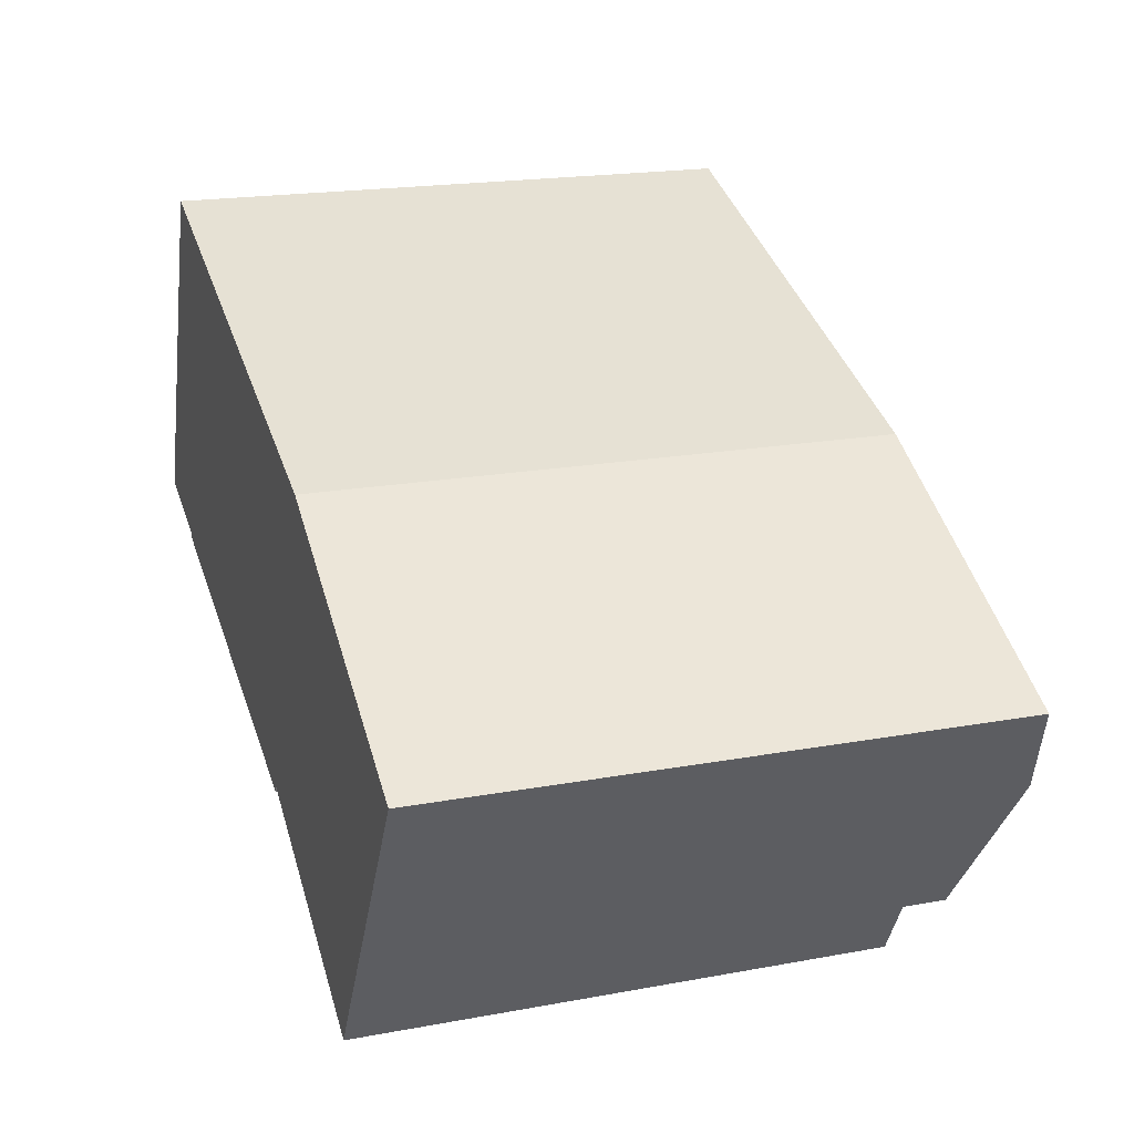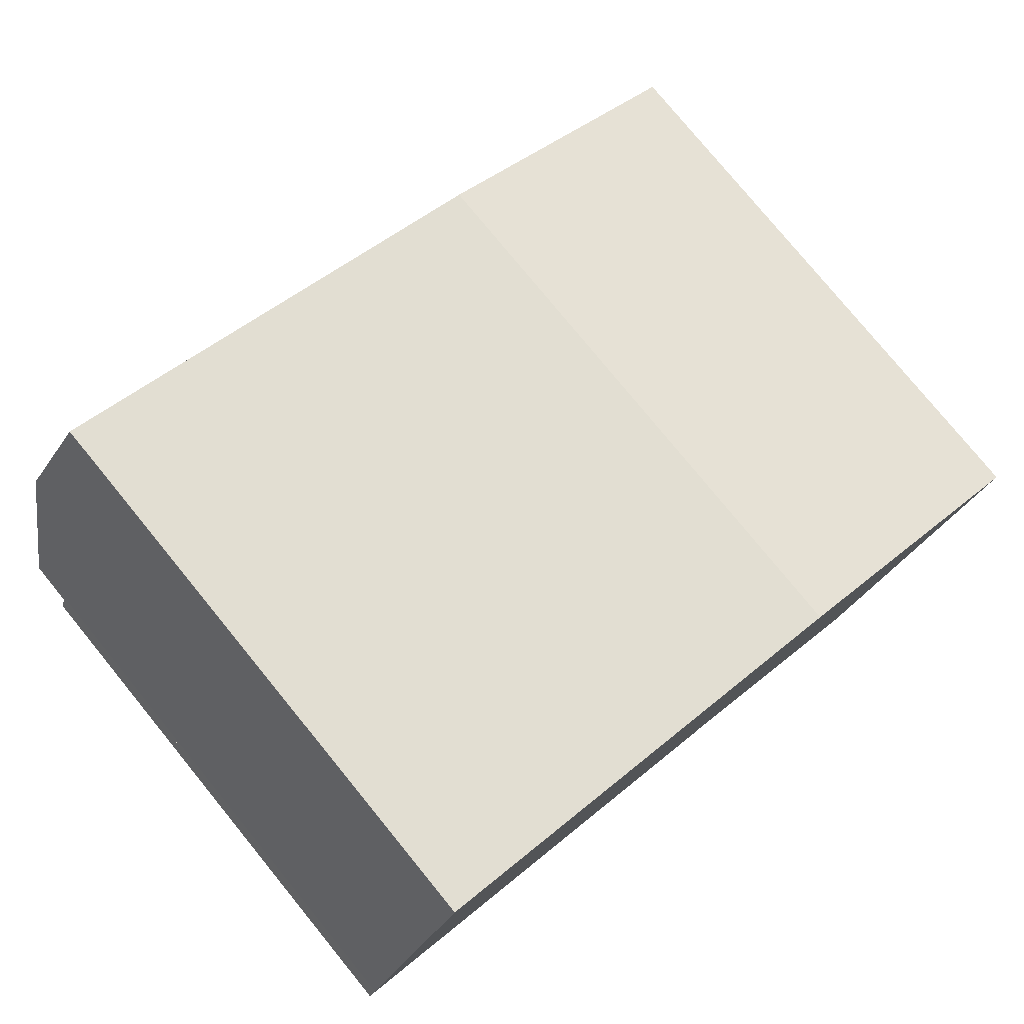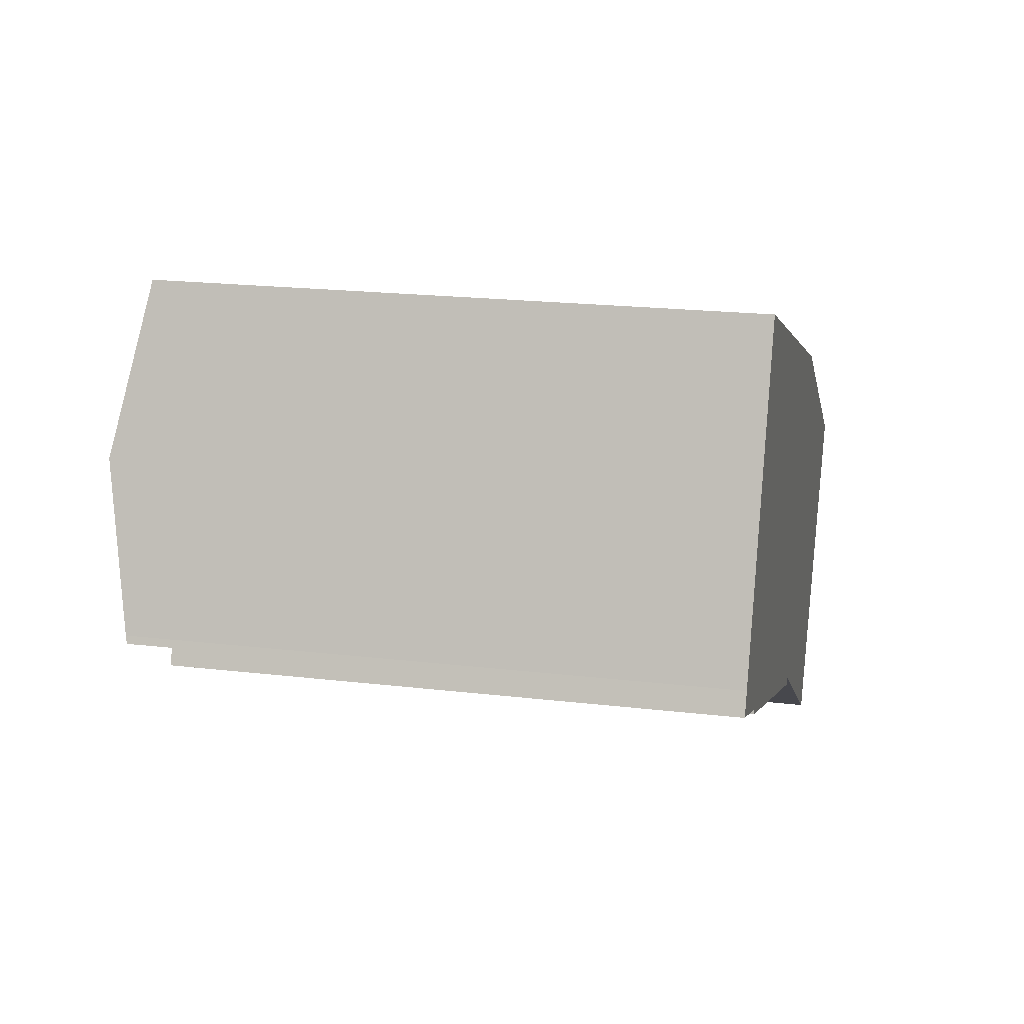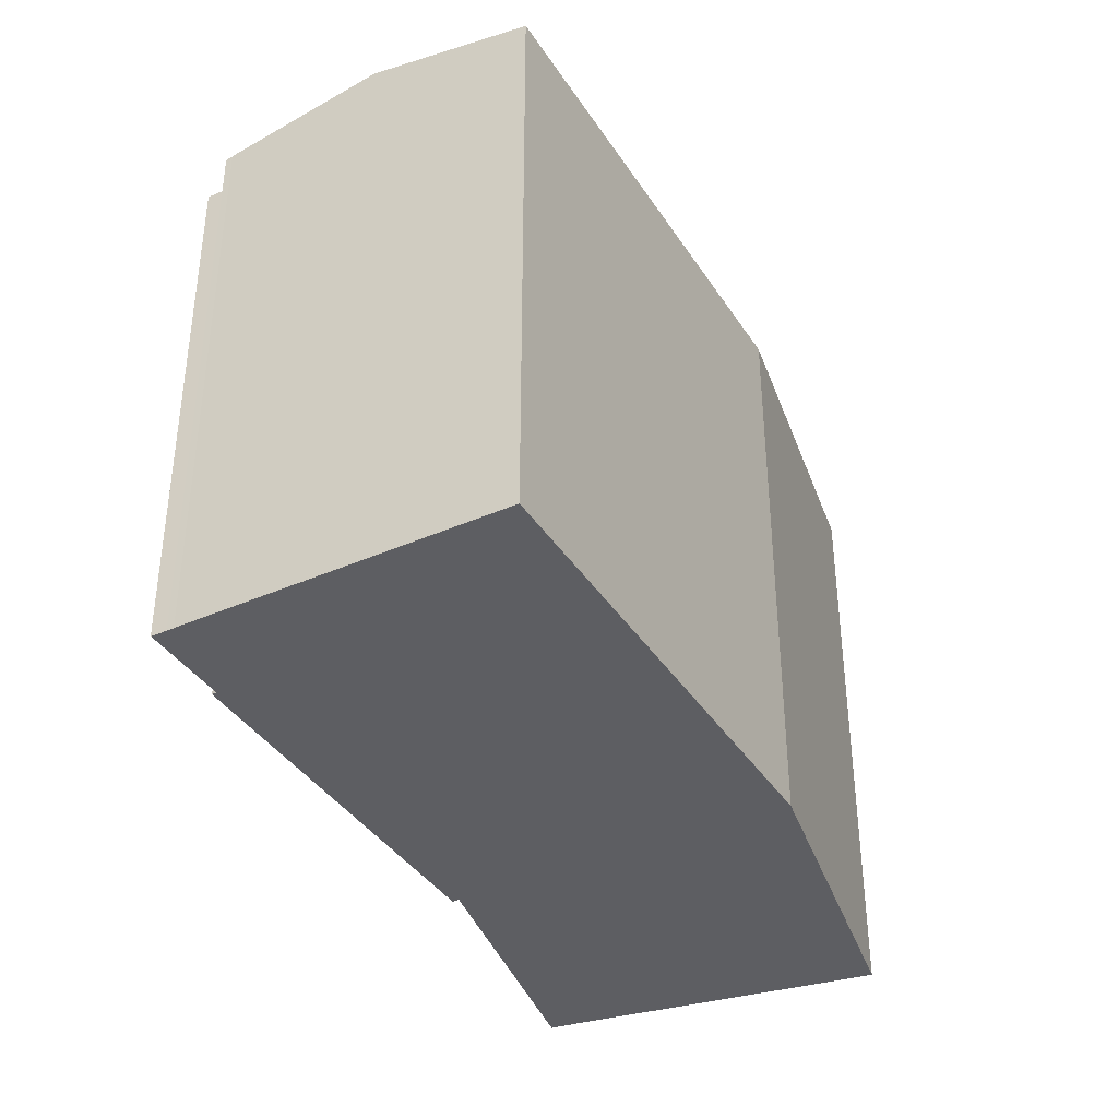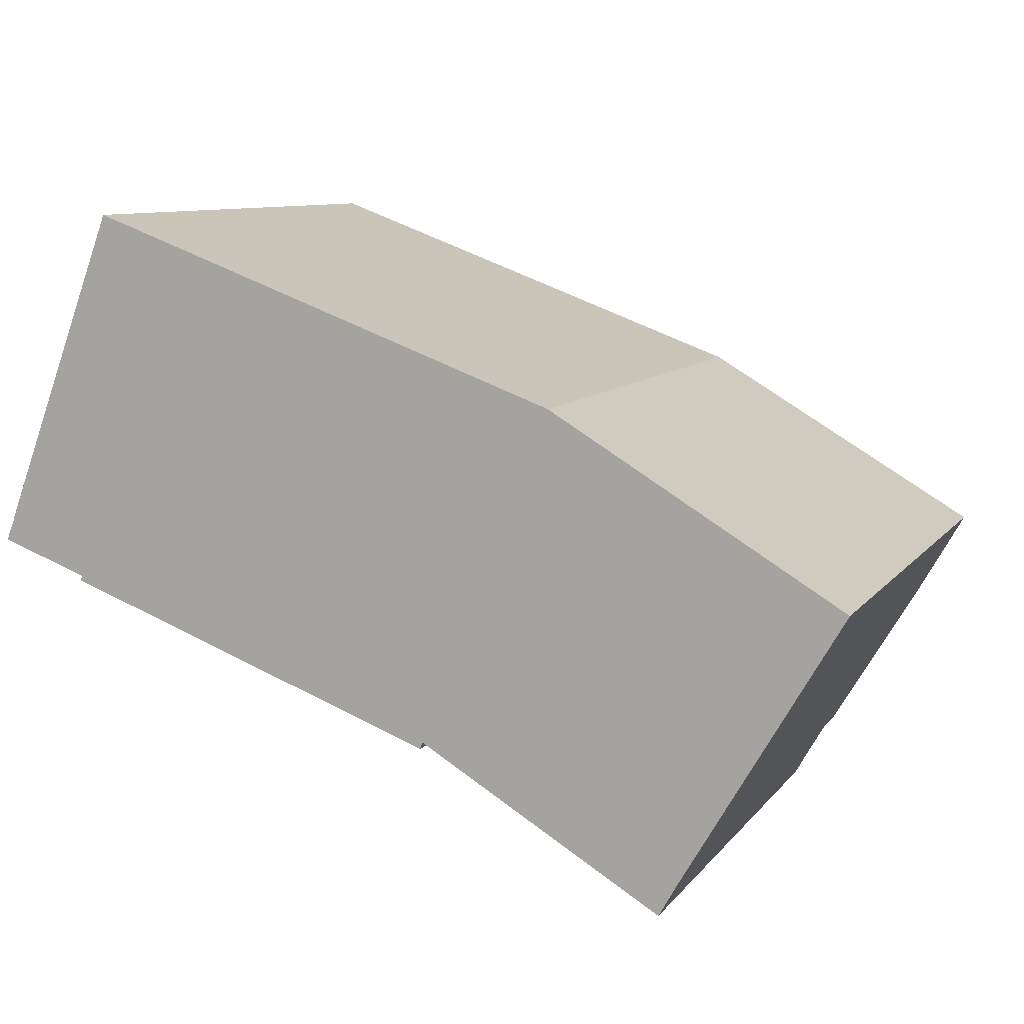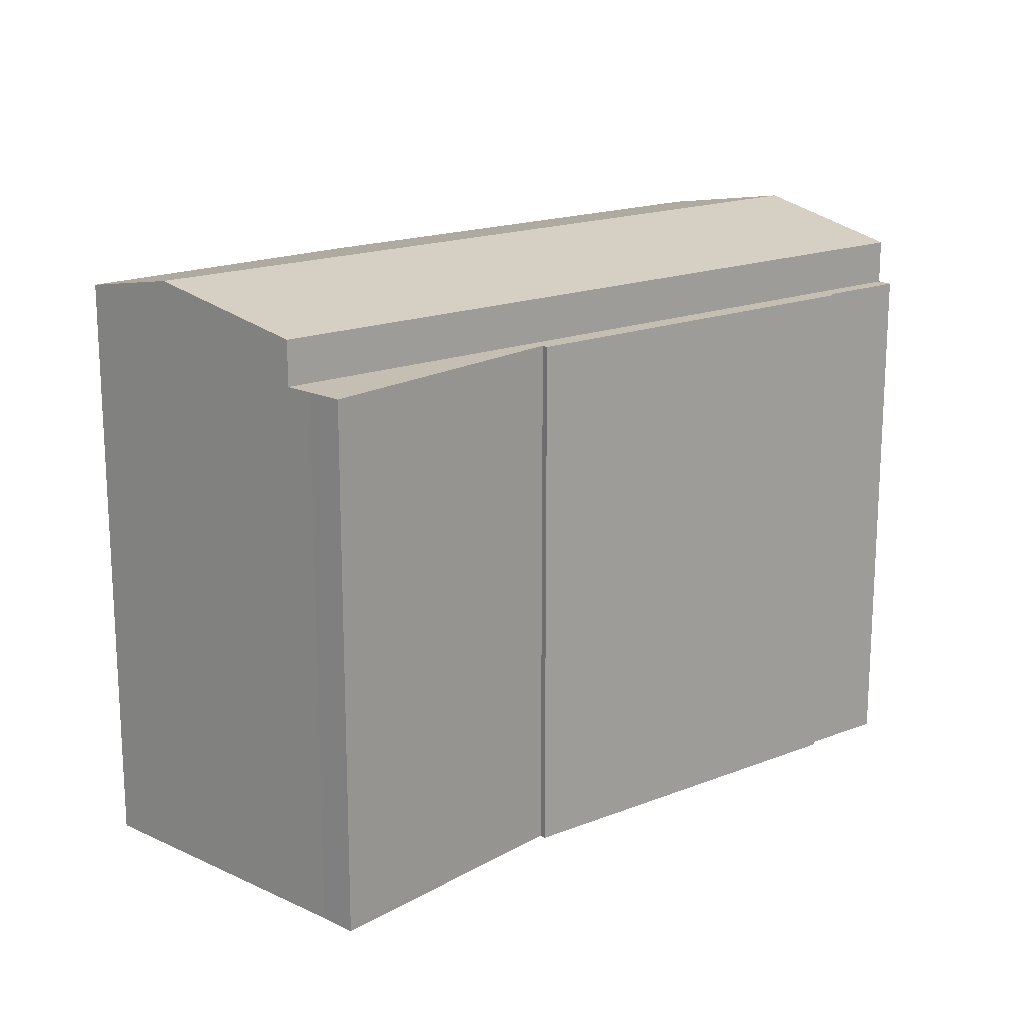
<metadata>
{"format":"obj","ext":"obj","renderer":"f3d","projection":"perspective","resolution":1024,"background":"white","views":[{"elev":19.0,"azim":70.6,"up":"+Z"},{"elev":78.6,"azim":-39.3,"up":"+Z"},{"elev":20.5,"azim":-77.9,"up":"+Z"},{"elev":-38.5,"azim":-40.3,"up":"+Y"},{"elev":9.1,"azim":21.1,"up":"+Z"},{"elev":17.6,"azim":162.7,"up":"+Y"}]}
</metadata>
<code>
v  32.6 23.92 -12.49
v  20.84 23.92 -7.664
v  33.14 23.92 -11.57
v  0.27 23.92 0.674
v  32.49 23.92 -12.68
v  31.65 23.92 -14.17
v  22.79 23.92 -8.837
v  3.932 23.92 -1.447
v  3.875 23.92 -1.665
v  0 23.92 1.465e-15
v  20.74 23.92 -7.968
v  32.49 7.765e-16 -12.68
v  32.6 7.65e-16 -12.49
v  33.14 7.086e-16 -11.57
v  31.65 8.678e-16 -14.17
v  20.84 4.693e-16 -7.664
v  22.79 5.411e-16 -8.837
v  20.74 4.879e-16 -7.968
v  3.875 1.02e-16 -1.665
v  3.932 8.86e-17 -1.447
v  0 0 0
v  0.27 -4.127e-17 0.674
v  1.483 26.53 3.958
v  0.397 25.97 0.993
v  0.375 25.97 1.001
v  33.14 25.91 -11.57
v  0.27 25.91 0.674
v  2.946 27.27 7.861
v  3.612 27.27 7.613
v  37.08 27.27 -4.836
v  39.31 26.5 -1.02
v  26.61 25.93 7.145
v  39.53 26.43 -0.655
v  7.478 25.93 14.25
v  5.601 25.93 14.95
v  5.373 26.05 14.34
v  0.397 -6.08e-17 0.993
v  0.375 -6.129e-17 1.001
v  1.483 -2.424e-16 3.958
v  5.373 -8.779e-16 14.34
v  5.601 -9.152e-16 14.95
v  2.946 -4.813e-16 7.861
v  26.61 -4.375e-16 7.145
v  7.478 -8.725e-16 14.25
v  39.53 4.011e-17 -0.655
v  37.08 2.961e-16 -4.836
v  39.31 6.246e-17 -1.02
g defaultobject
f 1 2 3
f 4 3 2
f 5 2 1
f 6 2 5
f 7 2 6
f 8 4 2
f 9 8 2
f 10 4 8
f 2 11 9
f 1 12 5
f 12 1 3
f 12 3 13
f 13 3 14
f 12 6 5
f 6 12 15
f 15 7 6
f 7 15 2
f 2 15 16
f 16 15 17
f 16 11 2
f 11 16 18
f 18 9 11
f 9 18 19
f 20 10 8
f 10 20 21
f 19 8 9
f 8 19 20
f 21 4 10
f 4 21 22
f 22 3 4
f 3 22 14
f 22 21 14
f 20 14 21
f 19 14 20
f 16 14 19
f 17 14 16
f 12 14 17
f 15 12 17
f 13 14 12
f 16 19 18
f 23 24 25
f 24 26 27
f 26 24 23
f 26 23 28
f 26 28 29
f 26 29 30
f 31 32 33
f 32 31 30
f 32 30 29
f 32 29 34
f 34 29 35
f 35 29 36
f 36 29 28
f 27 37 24
f 37 27 22
f 38 23 25
f 23 38 28
f 28 38 36
f 36 38 35
f 35 38 39
f 35 39 40
f 35 40 41
f 40 39 42
f 37 25 24
f 25 37 38
f 26 22 27
f 22 26 14
f 41 34 35
f 34 41 32
f 32 41 43
f 43 41 44
f 32 45 33
f 45 32 43
f 45 31 33
f 31 45 30
f 30 45 26
f 26 45 46
f 26 46 14
f 46 45 47
f 38 37 39
f 43 47 45
f 47 43 46
f 46 43 14
f 14 43 22
f 22 43 44
f 22 44 37
f 37 44 41
f 37 41 40
f 37 40 42
f 37 42 39

</code>
